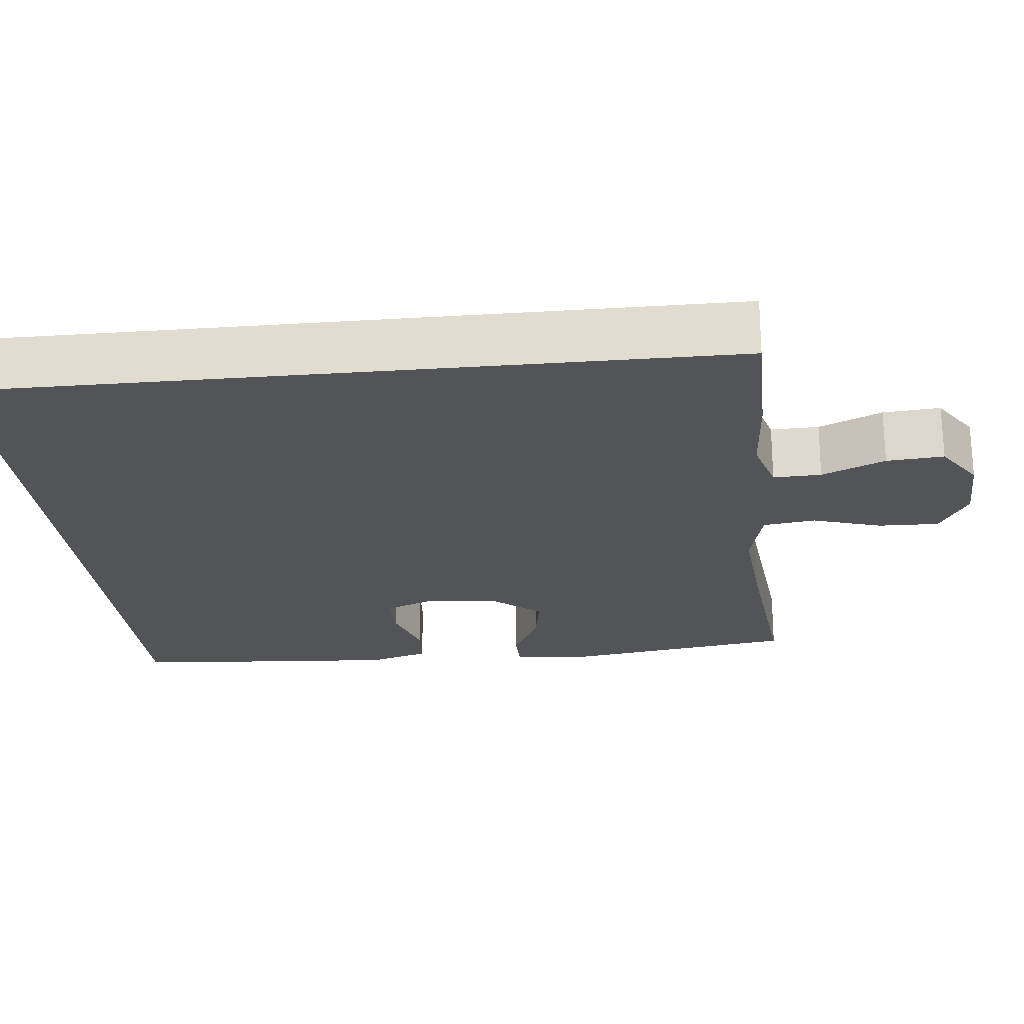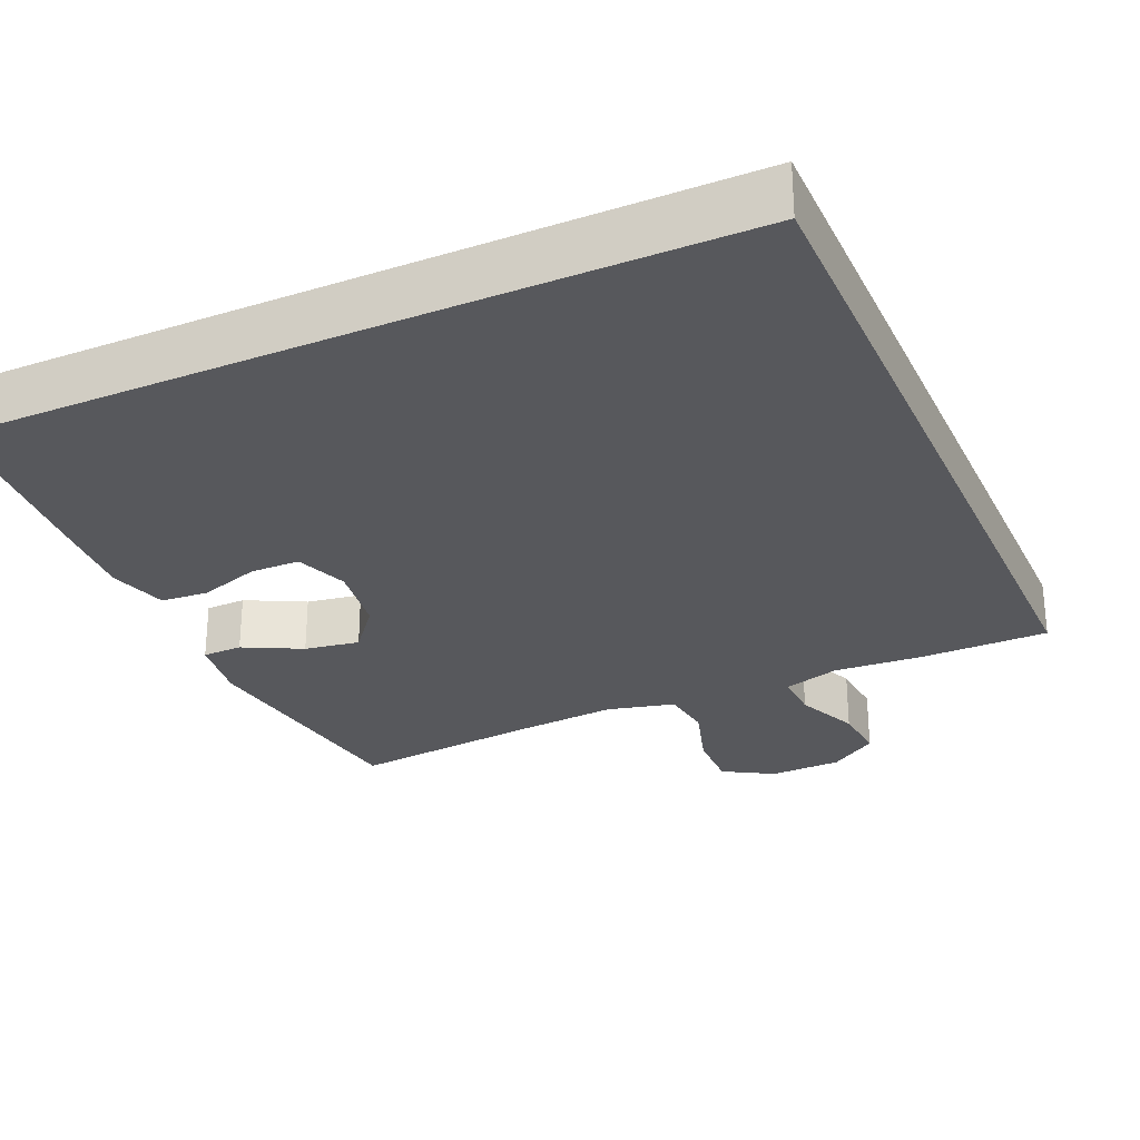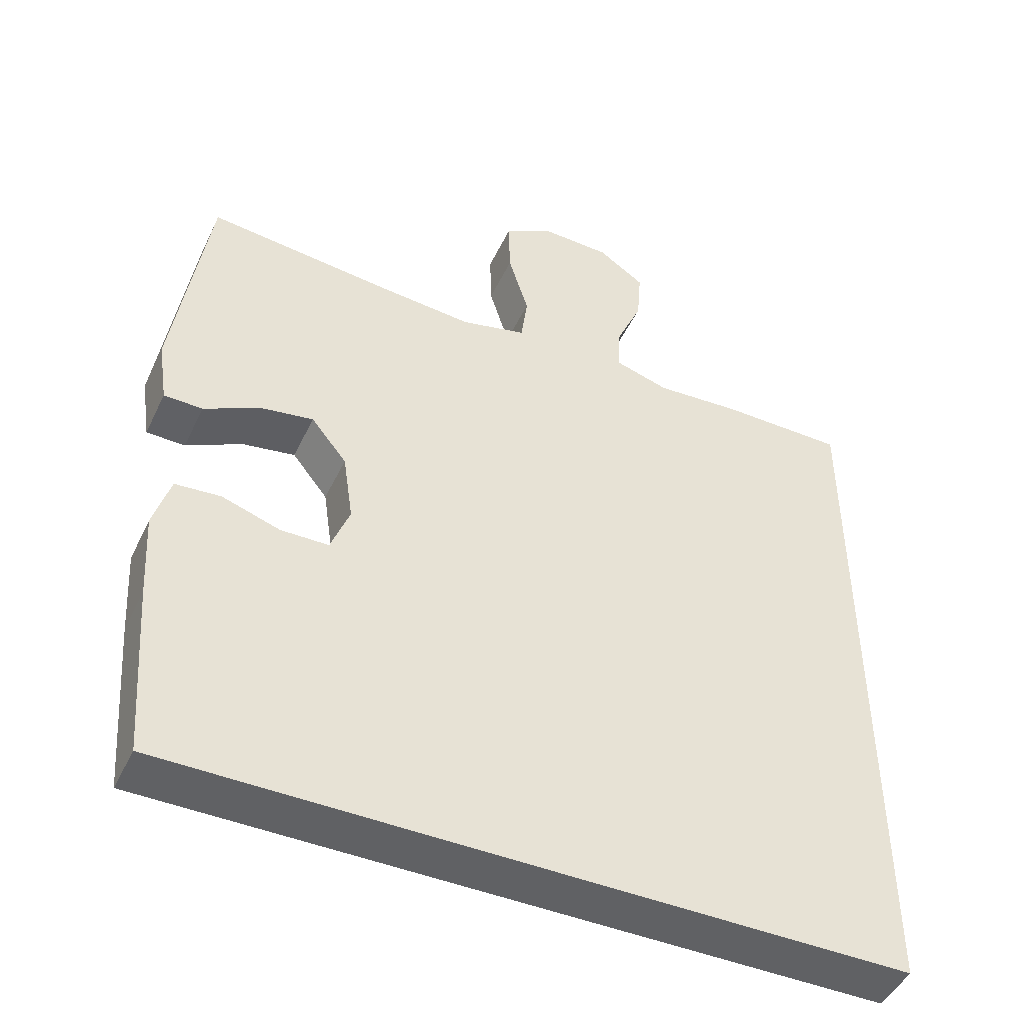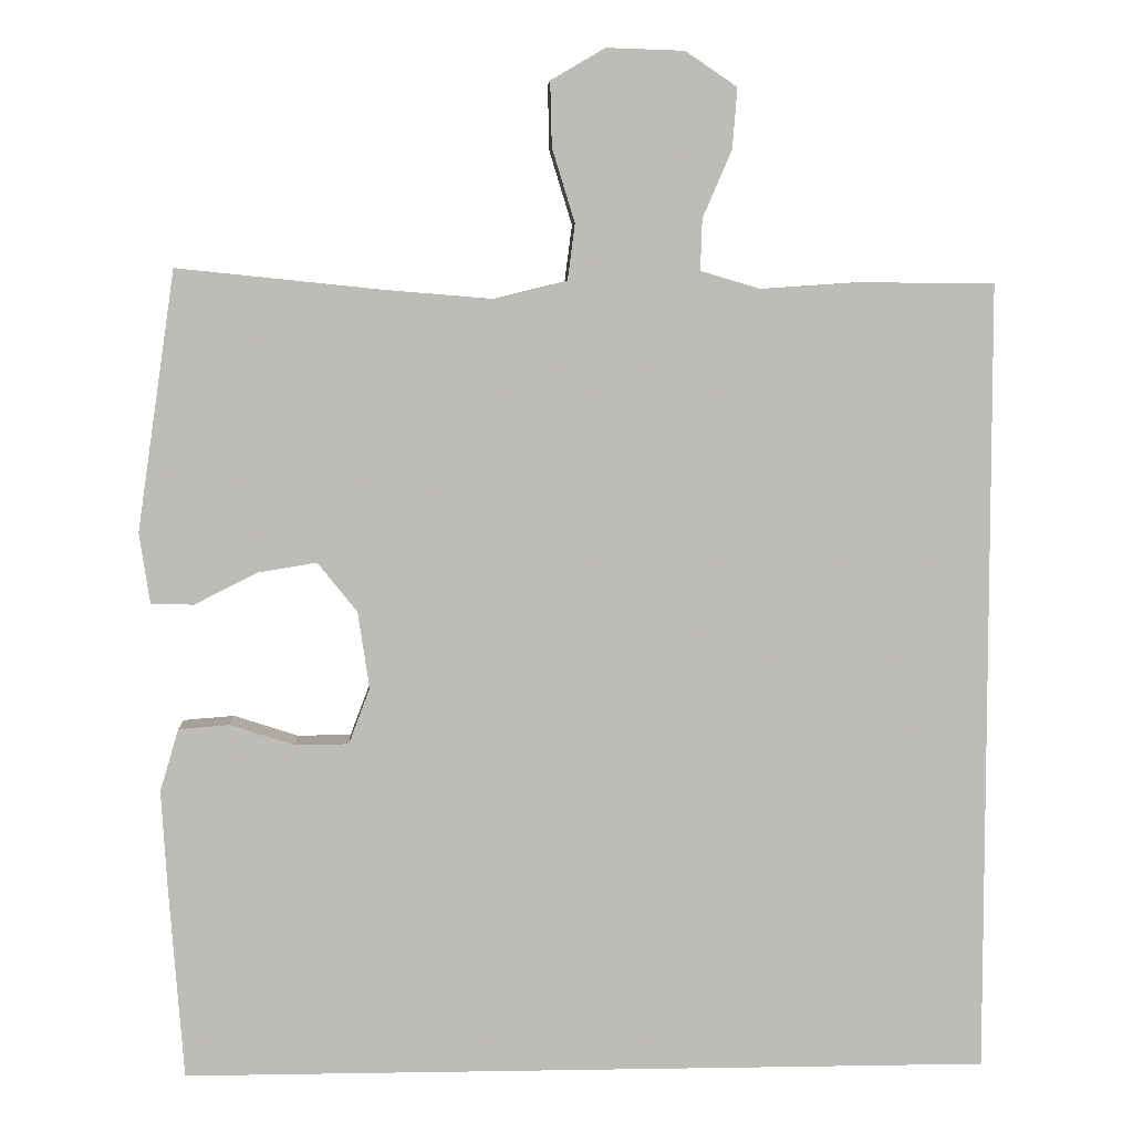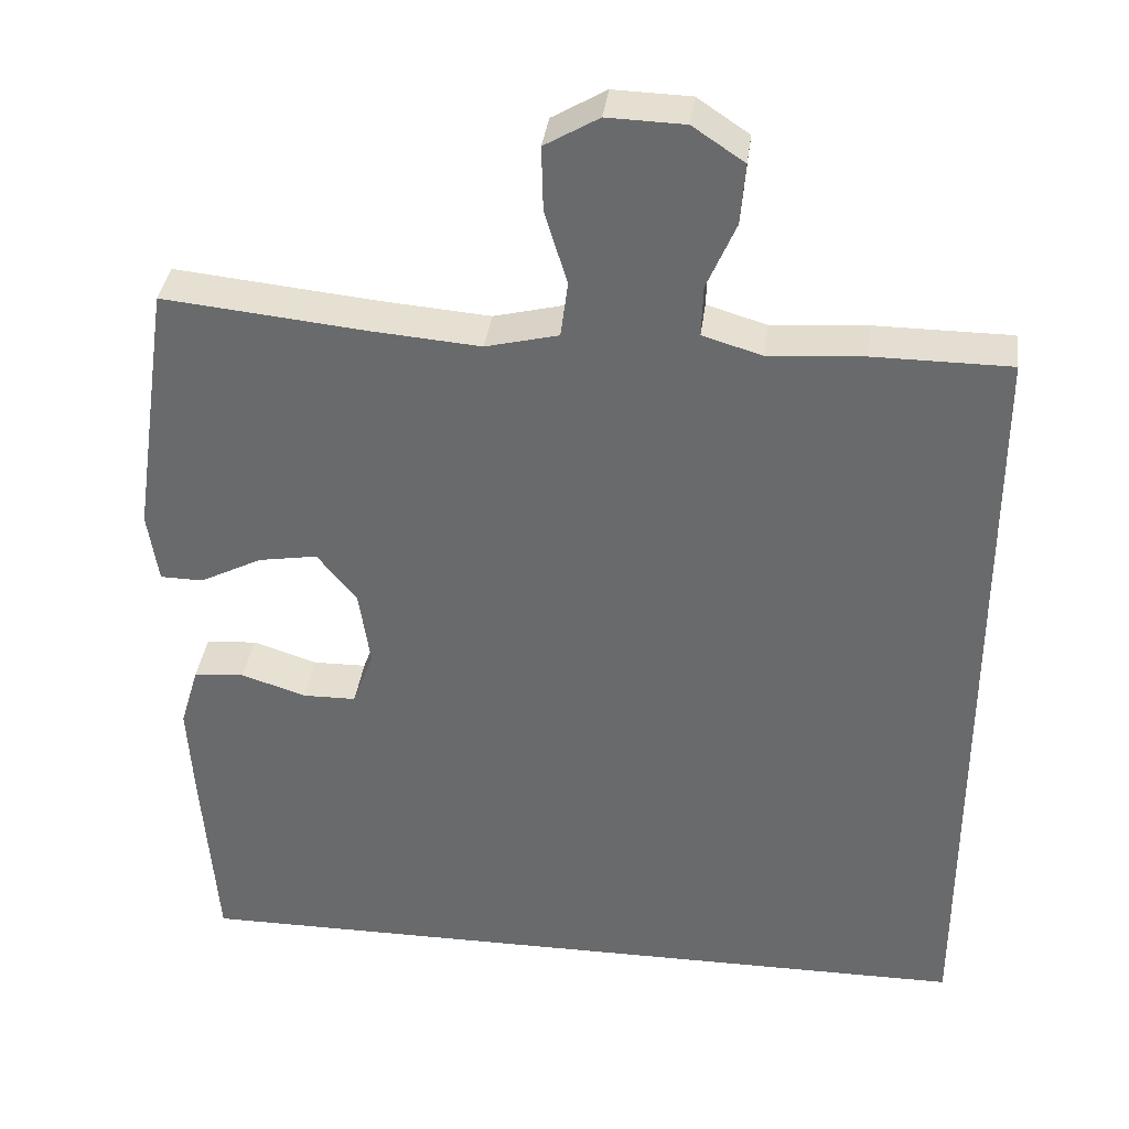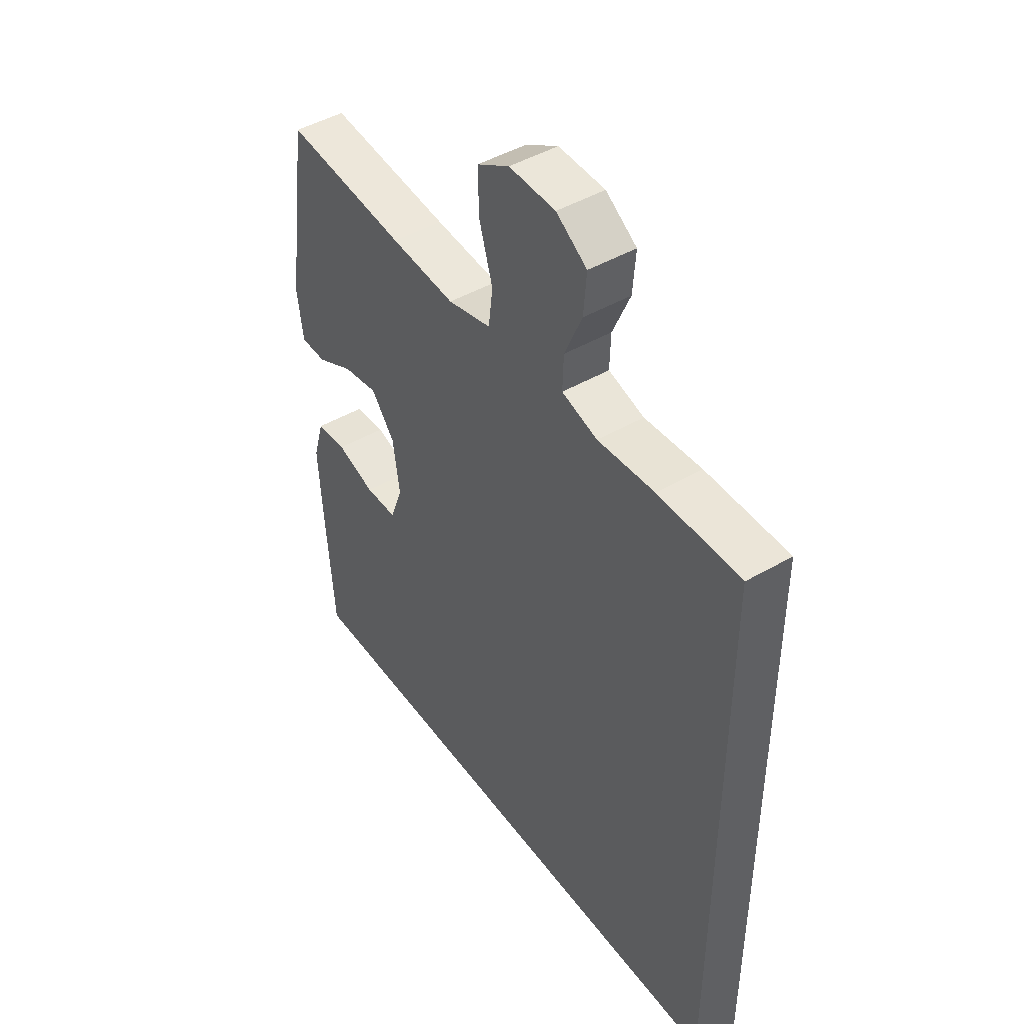
<metadata>
{"format":"obj","ext":"obj","renderer":"f3d","projection":"perspective","resolution":1024,"background":"white","views":[{"elev":-23.2,"azim":-84.1,"up":"+Y"},{"elev":-28.5,"azim":-156.0,"up":"+Y"},{"elev":-46.8,"azim":155.4,"up":"+Z"},{"elev":5.9,"azim":177.1,"up":"+Z"},{"elev":36.1,"azim":-172.9,"up":"+Z"},{"elev":45.5,"azim":-123.9,"up":"+Z"}]}
</metadata>
<code>
v 0.501 0.07 -0.5
v -0.5 0.07 -0.5
v -0.5 0.07 0.482
v -0.33 0.07 0.483
v -0.212 0.07 0.475
v -0.138 0.07 0.497
v -0.14 0.07 0.56
v -0.176 0.07 0.643
v -0.182 0.07 0.718
v -0.118 0.07 0.761
v -0.022 0.07 0.764
v 0.045 0.07 0.725
v 0.043 0.07 0.645
v 0.015 0.07 0.554
v 0.024 0.07 0.485
v 0.114 0.07 0.463
v 0.248 0.07 0.474
v 0.5 0.07 0.5
v 0.547 0.07 0.18
v 0.534 0.07 0.092
v 0.481 0.07 0.091
v 0.404 0.07 0.13
v 0.331 0.07 0.142
v 0.282 0.07 0.081
v 0.268 0.07 -0.014
v 0.294 0.07 -0.083
v 0.36 0.07 -0.084
v 0.44 0.07 -0.058
v 0.503 0.07 -0.063
v 0.526 0.07 -0.14
v 0.519 0.07 -0.258
v 0.501 0 -0.5
v -0.5 0 -0.5
v -0.5 0 0.482
v -0.33 0 0.483
v -0.212 0 0.475
v -0.138 0 0.497
v -0.14 0 0.56
v -0.176 0 0.643
v -0.182 0 0.718
v -0.118 0 0.761
v -0.022 0 0.764
v 0.045 0 0.725
v 0.043 0 0.645
v 0.015 0 0.554
v 0.024 0 0.485
v 0.114 0 0.463
v 0.248 0 0.474
v 0.5 0 0.5
v 0.547 0 0.18
v 0.534 0 0.092
v 0.481 0 0.091
v 0.404 0 0.13
v 0.331 0 0.142
v 0.282 0 0.081
v 0.268 0 -0.014
v 0.294 0 -0.083
v 0.36 0 -0.084
v 0.44 0 -0.058
v 0.503 0 -0.063
v 0.526 0 -0.14
v 0.519 0 -0.258
f 27 28 29 30
f 26 27 30 31
f 19 20 21 22
f 17 18 19 22
f 16 17 22 23
f 15 16 23 24
f 11 12 13 14
f 11 14 15
f 10 11 15
f 7 8 9 10
f 6 7 10 15
f 5 6 15 24
f 26 31 1 2
f 25 26 2 3
f 5 24 25
f 3 4 5 25
f 61 60 59 58
f 62 61 58 57
f 53 52 51 50
f 53 50 49 48
f 54 53 48 47
f 55 54 47 46
f 45 44 43 42
f 46 45 42
f 46 42 41
f 41 40 39 38
f 46 41 38 37
f 55 46 37 36
f 33 32 62 57
f 34 33 57 56
f 56 55 36
f 56 36 35 34
f 1 32 33 2
f 2 33 34 3
f 3 34 35 4
f 4 35 36 5
f 5 36 37 6
f 6 37 38 7
f 7 38 39 8
f 8 39 40 9
f 9 40 41 10
f 10 41 42 11
f 11 42 43 12
f 12 43 44 13
f 13 44 45 14
f 14 45 46 15
f 15 46 47 16
f 16 47 48 17
f 17 48 49 18
f 18 49 50 19
f 19 50 51 20
f 20 51 52 21
f 21 52 53 22
f 22 53 54 23
f 23 54 55 24
f 24 55 56 25
f 25 56 57 26
f 26 57 58 27
f 27 58 59 28
f 28 59 60 29
f 29 60 61 30
f 30 61 62 31
f 31 62 32 1

</code>
